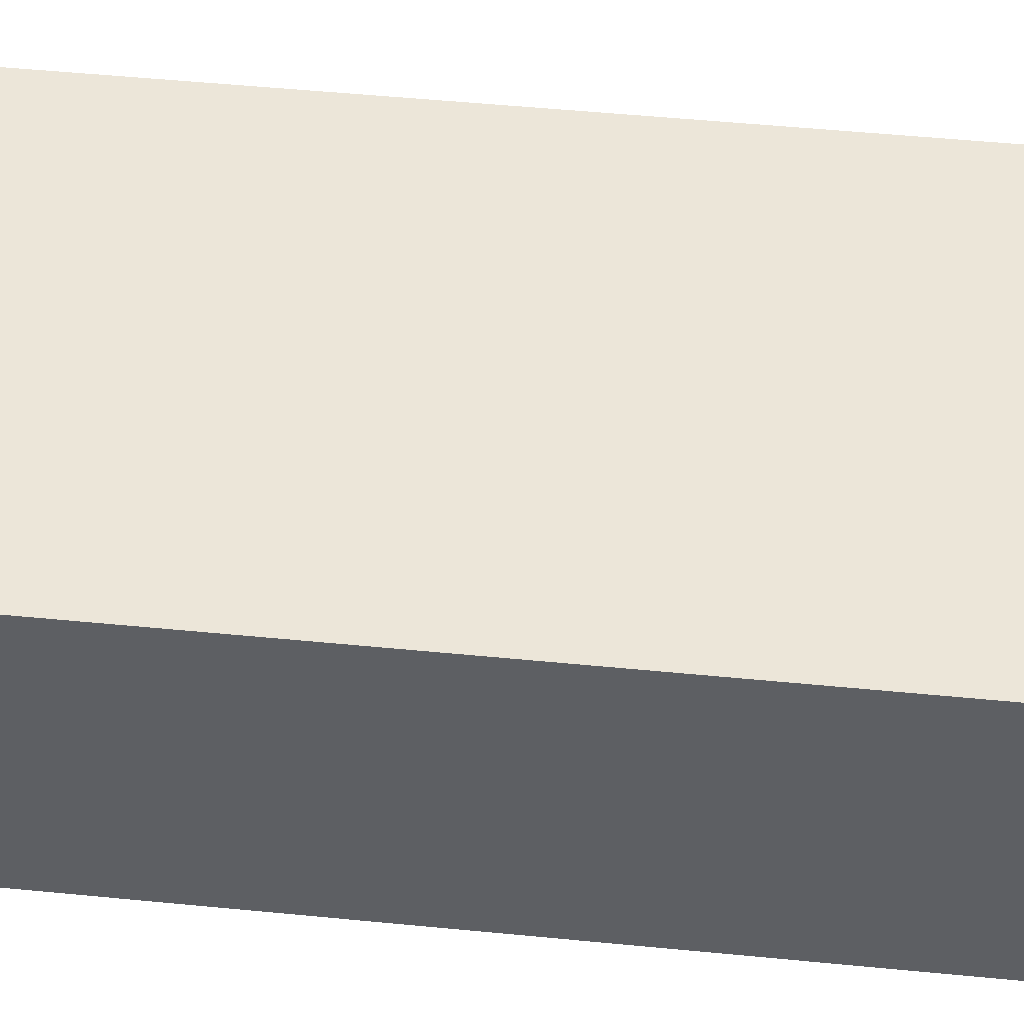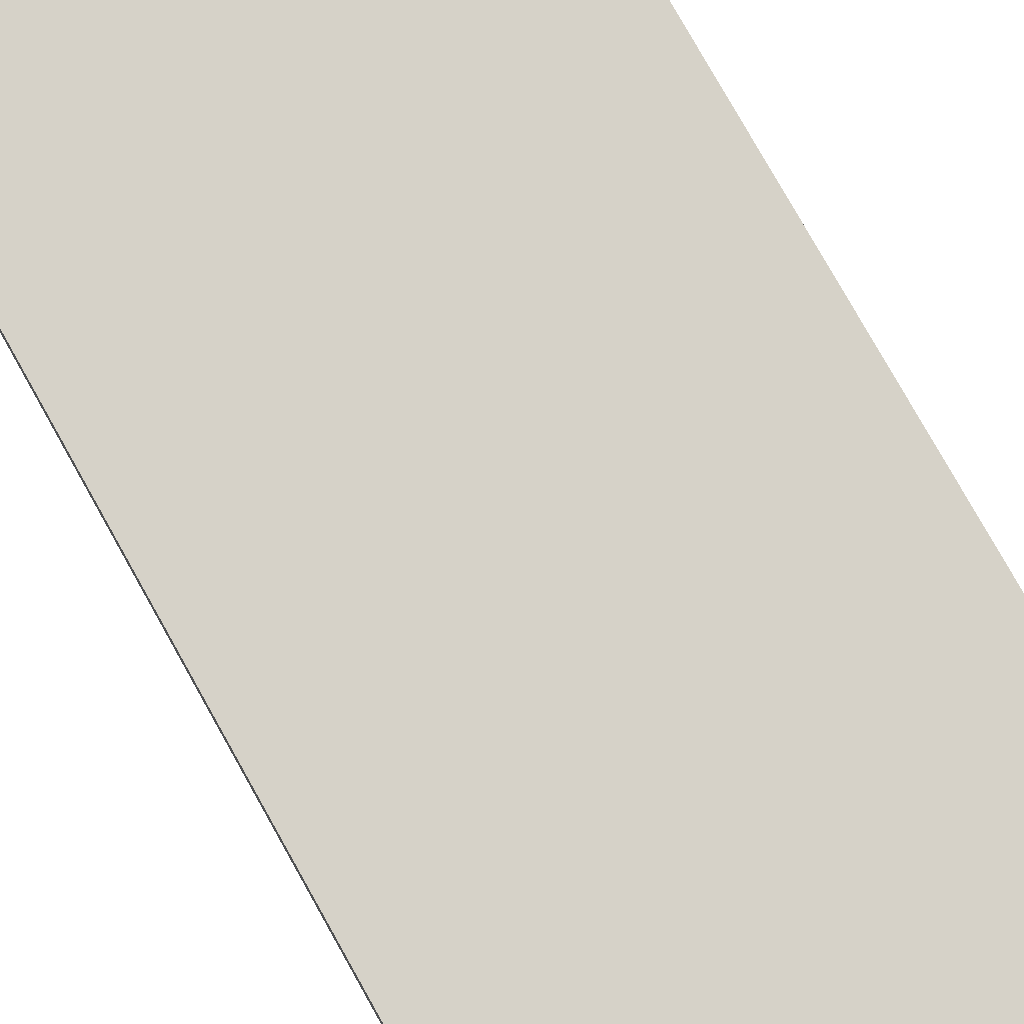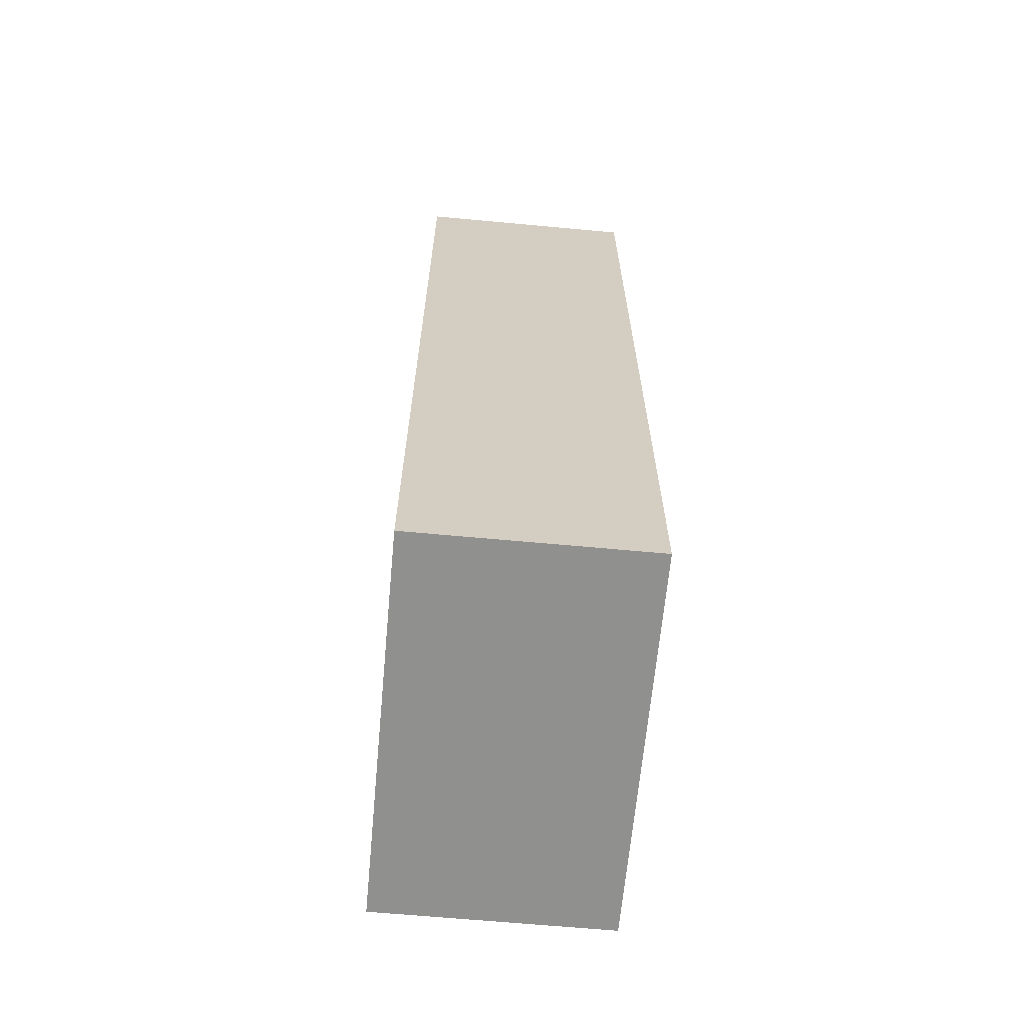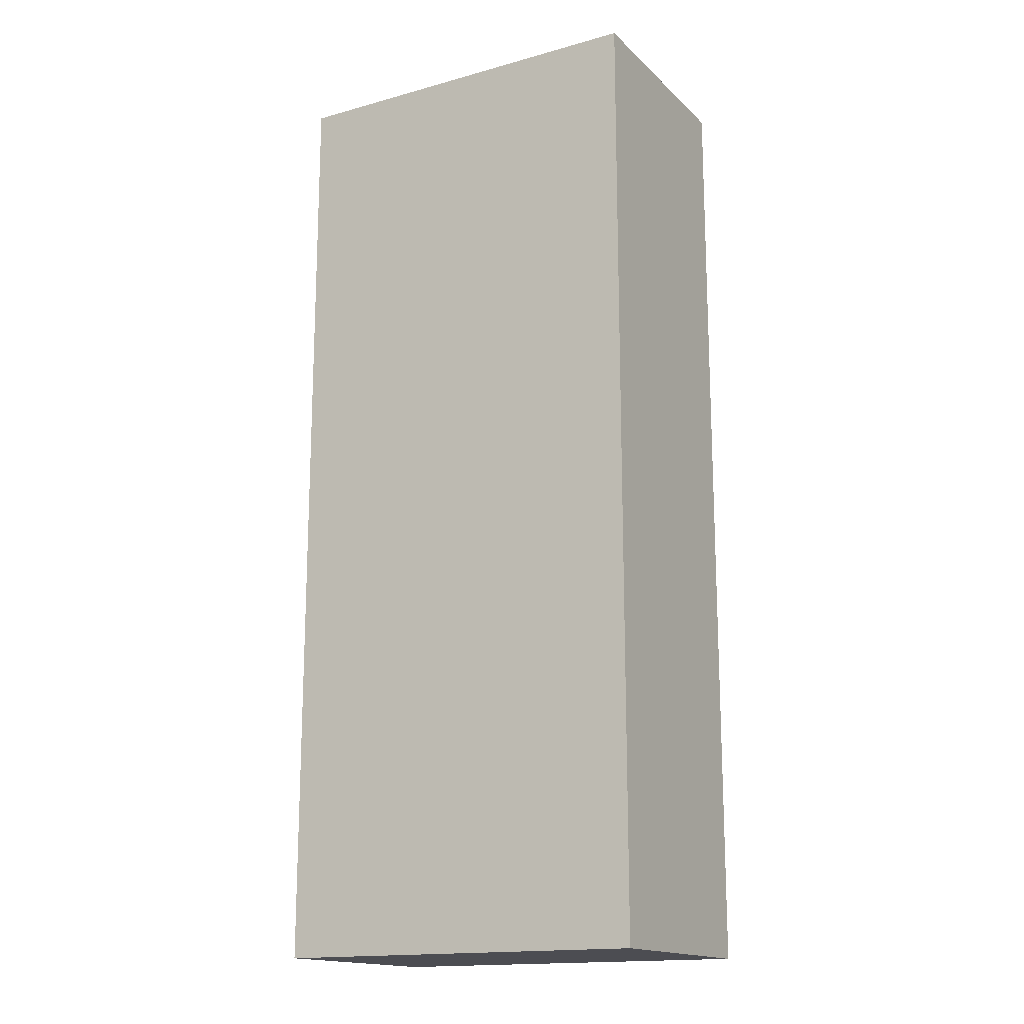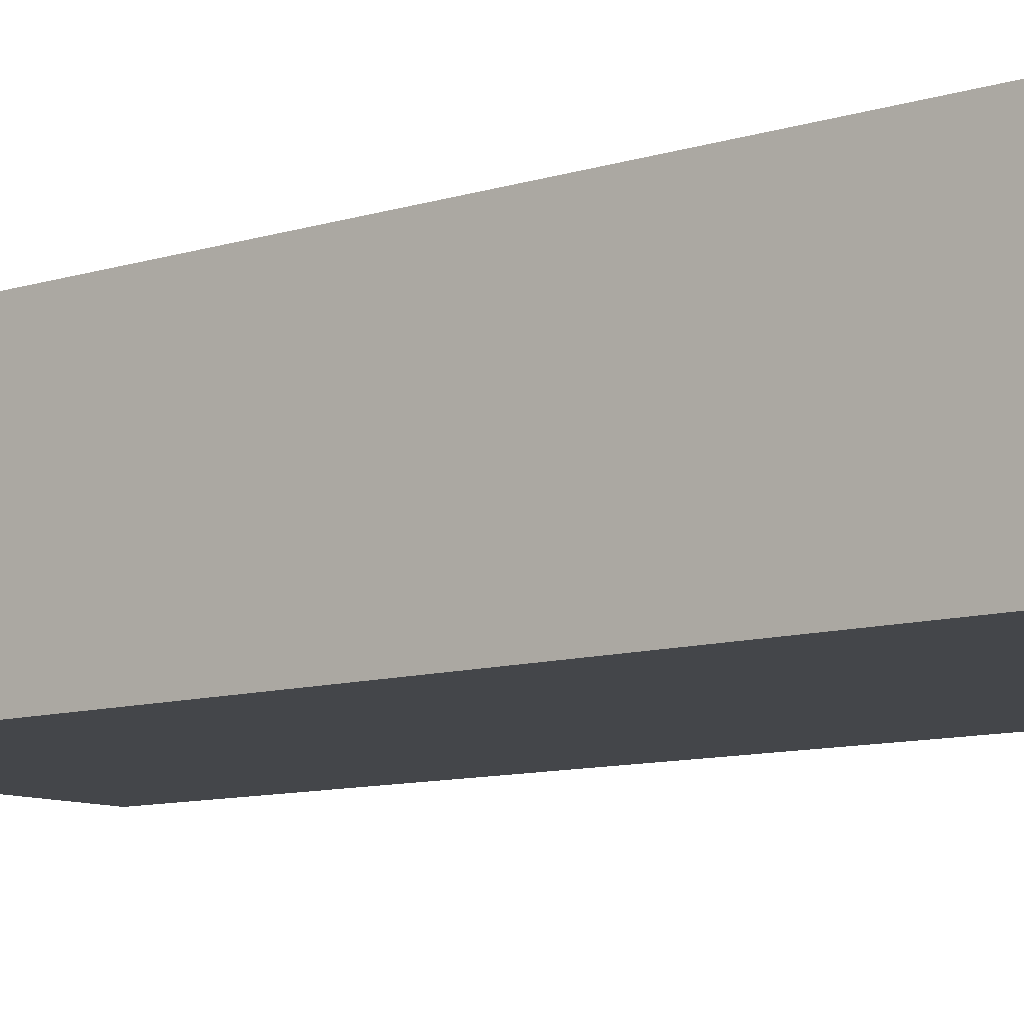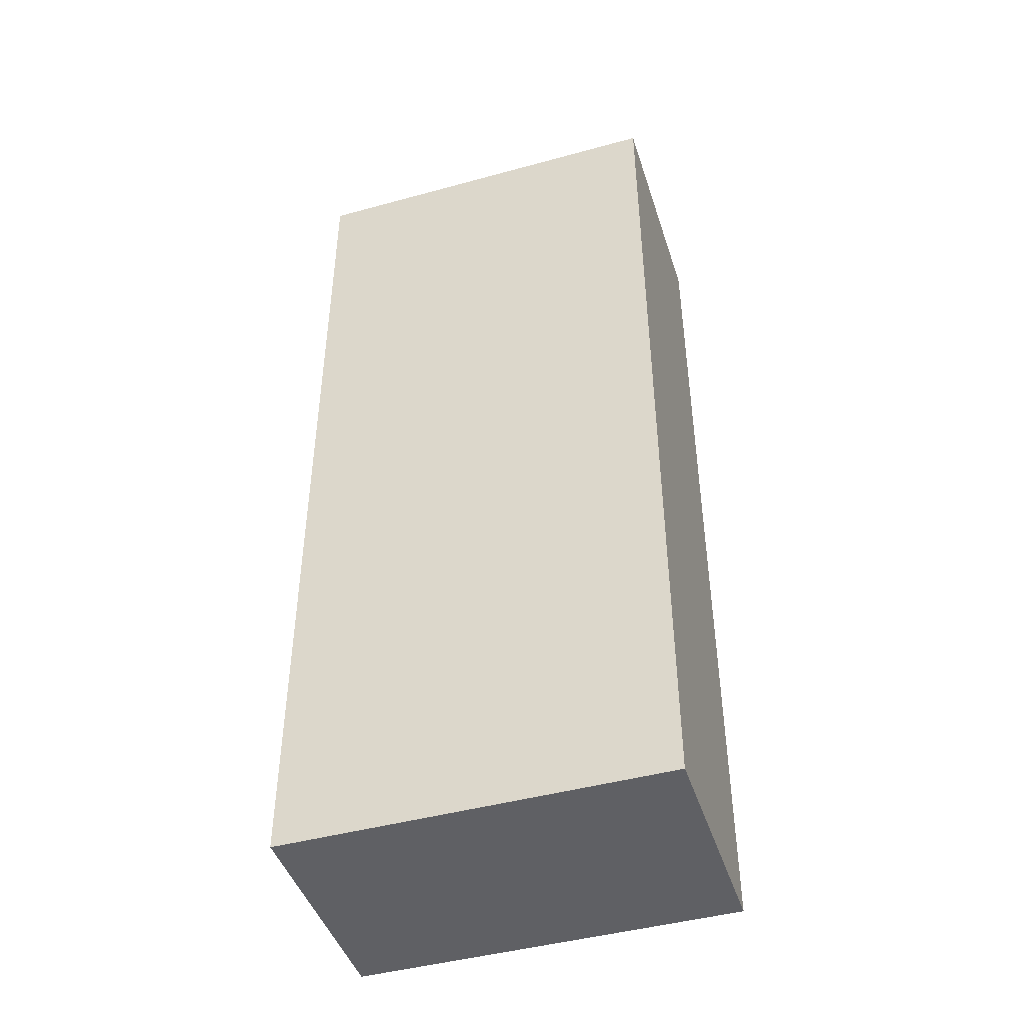
<metadata>
{"format":"obj","ext":"obj","renderer":"f3d","projection":"perspective","resolution":1024,"background":"white","views":[{"elev":49.0,"azim":-83.7,"up":"+Z"},{"elev":78.4,"azim":-29.3,"up":"+Z"},{"elev":-65.5,"azim":84.7,"up":"+Y"},{"elev":-16.3,"azim":29.6,"up":"+Y"},{"elev":-9.8,"azim":129.2,"up":"+Z"},{"elev":-45.1,"azim":17.6,"up":"+Y"}]}
</metadata>
<code>
v -1 0 0.05
v -0.5 0 0.05
v -1 1.25 0.05
v -0.5 1.25 0.05
v -1 0 0.35
v -0.5 0 0.35
v -1 1.25 0.35
v -0.5 1.25 0.35
f 1 3 4
f 1 4 2
f 5 6 8
f 5 8 7
f 1 2 6
f 1 6 5
f 3 7 8
f 3 8 4
f 1 5 7
f 1 7 3
f 2 4 8
f 2 8 6

</code>
